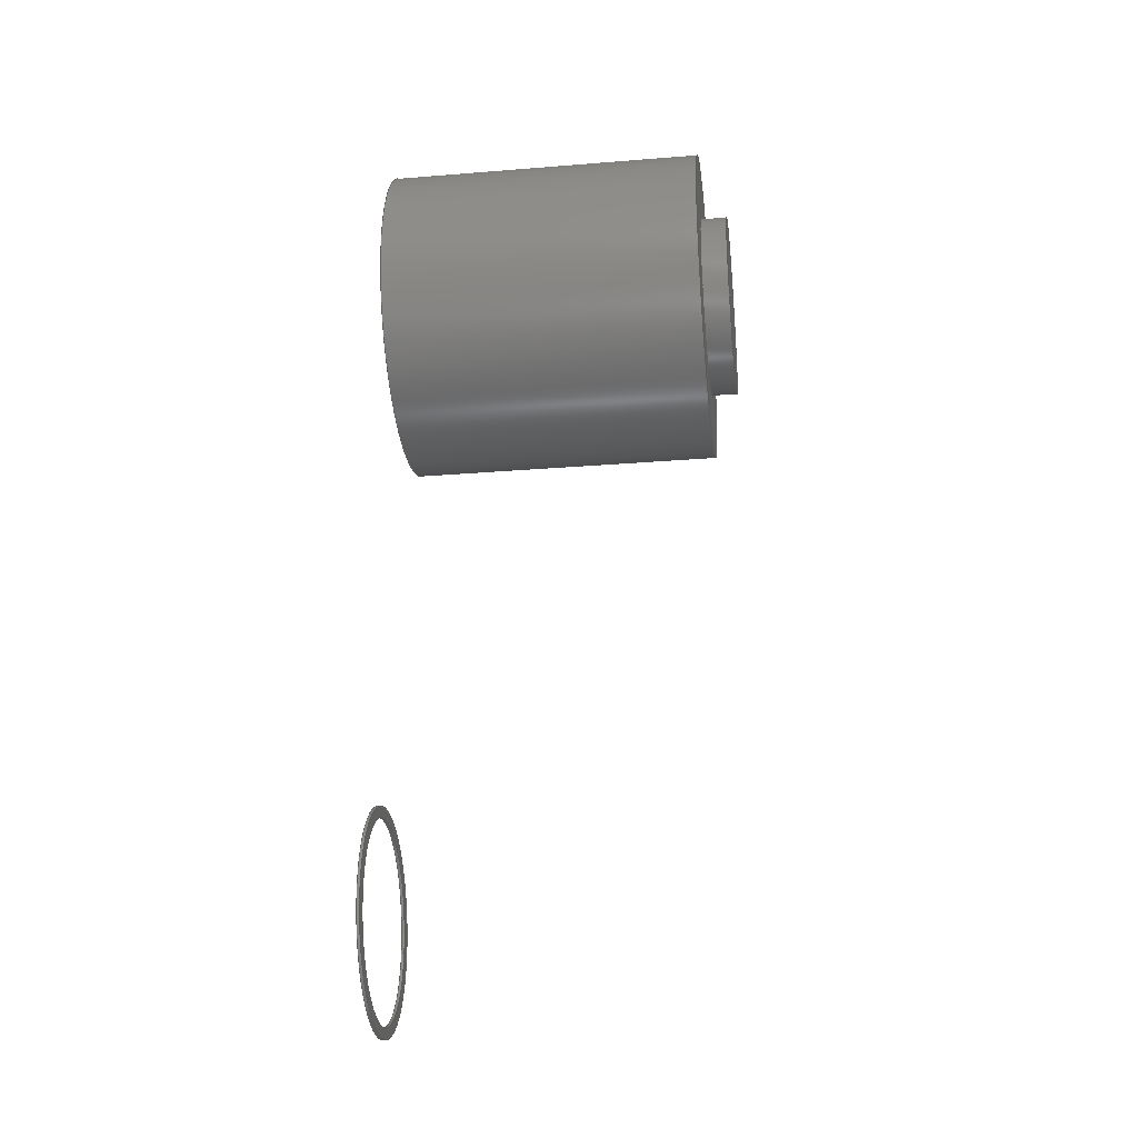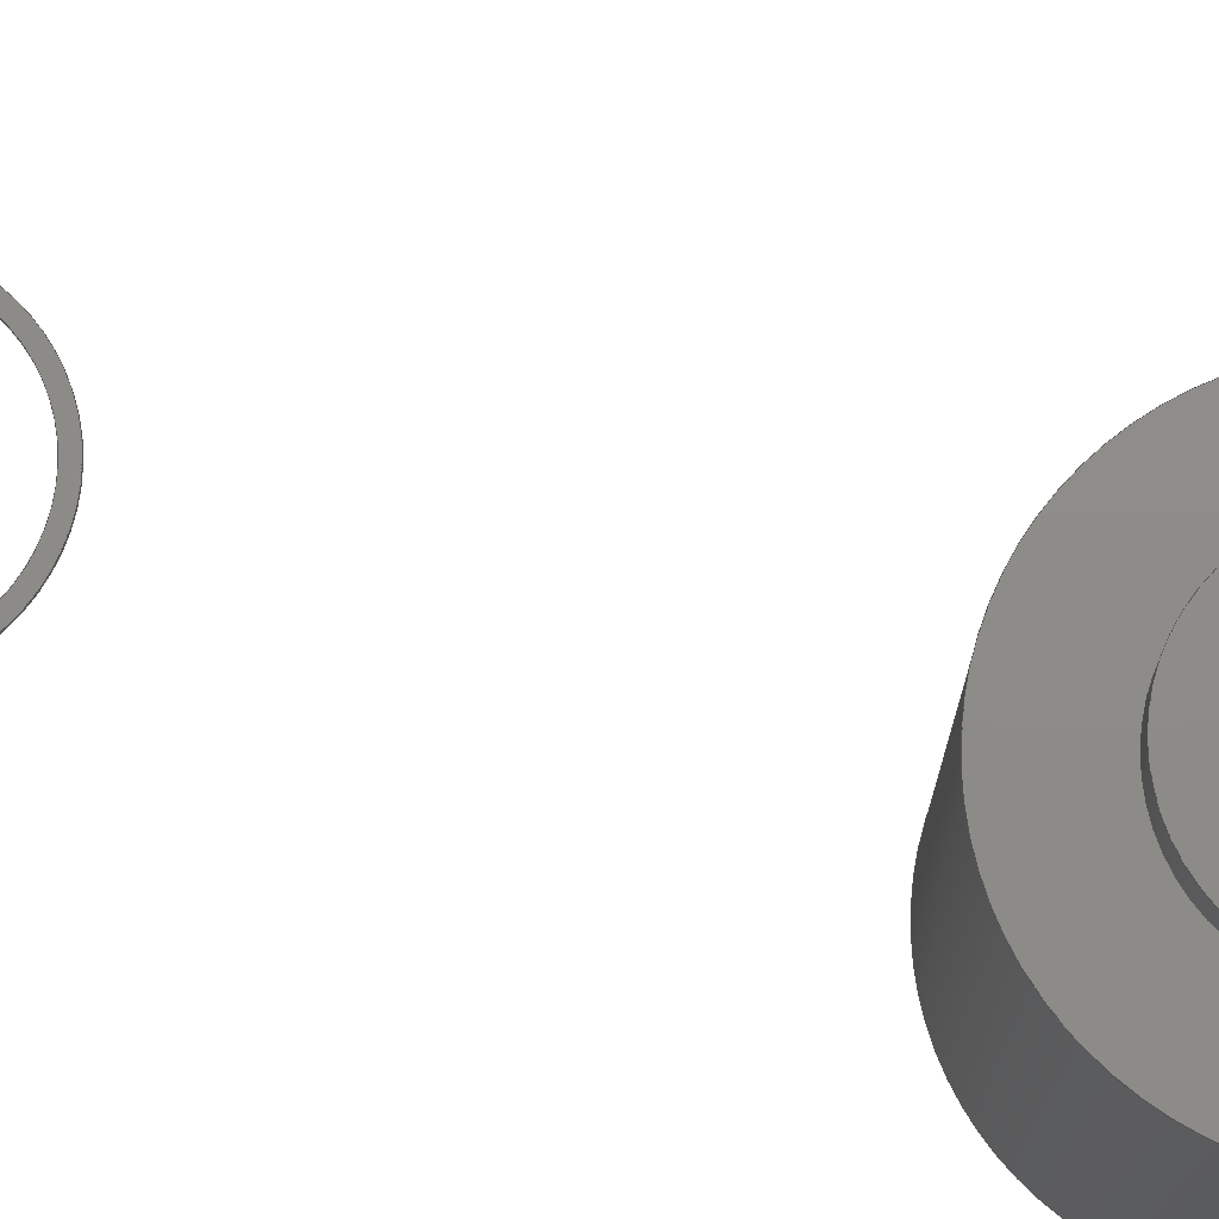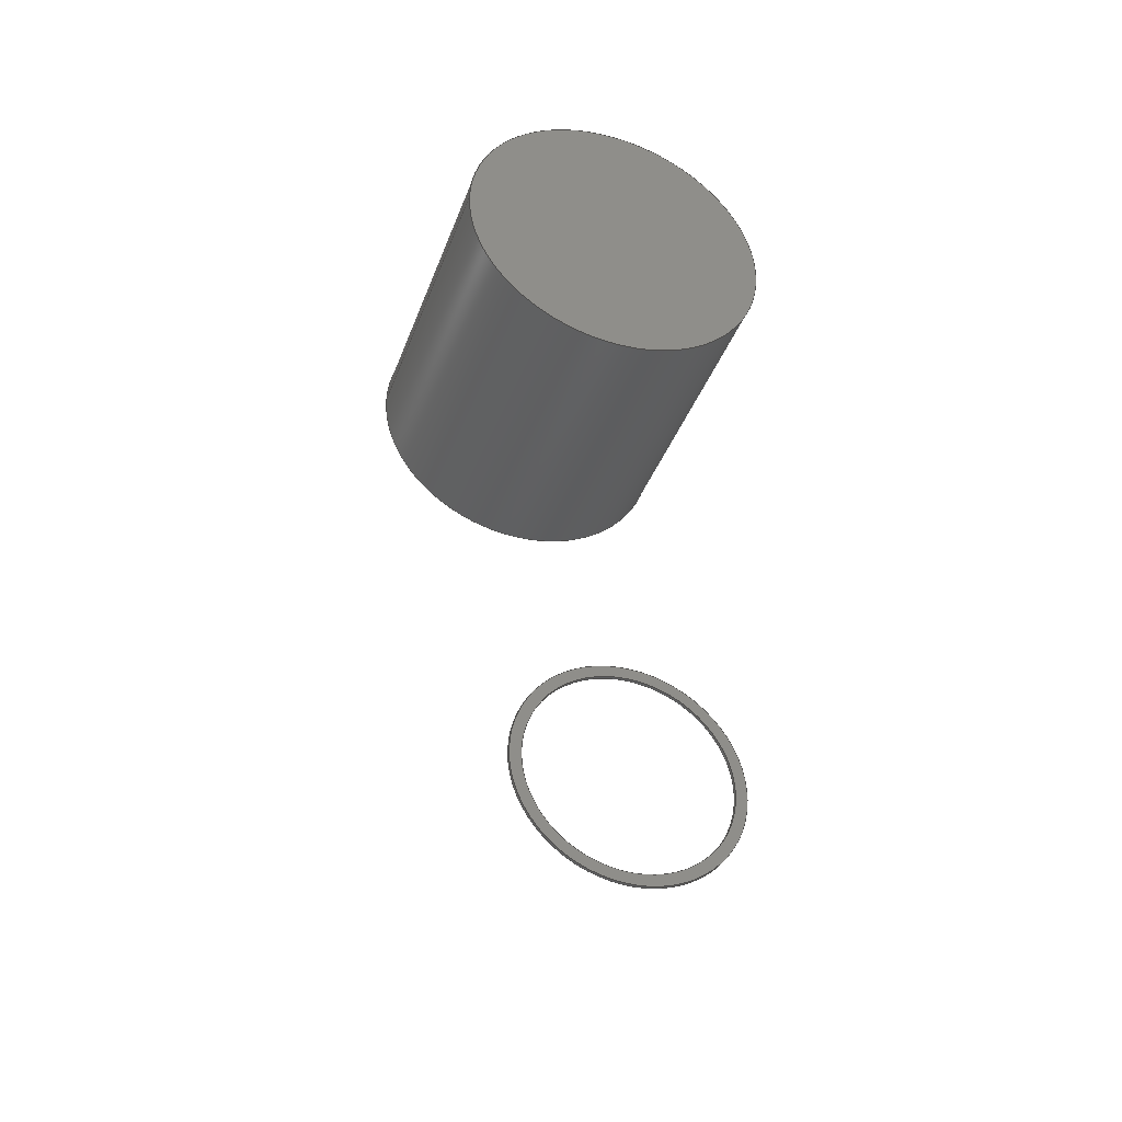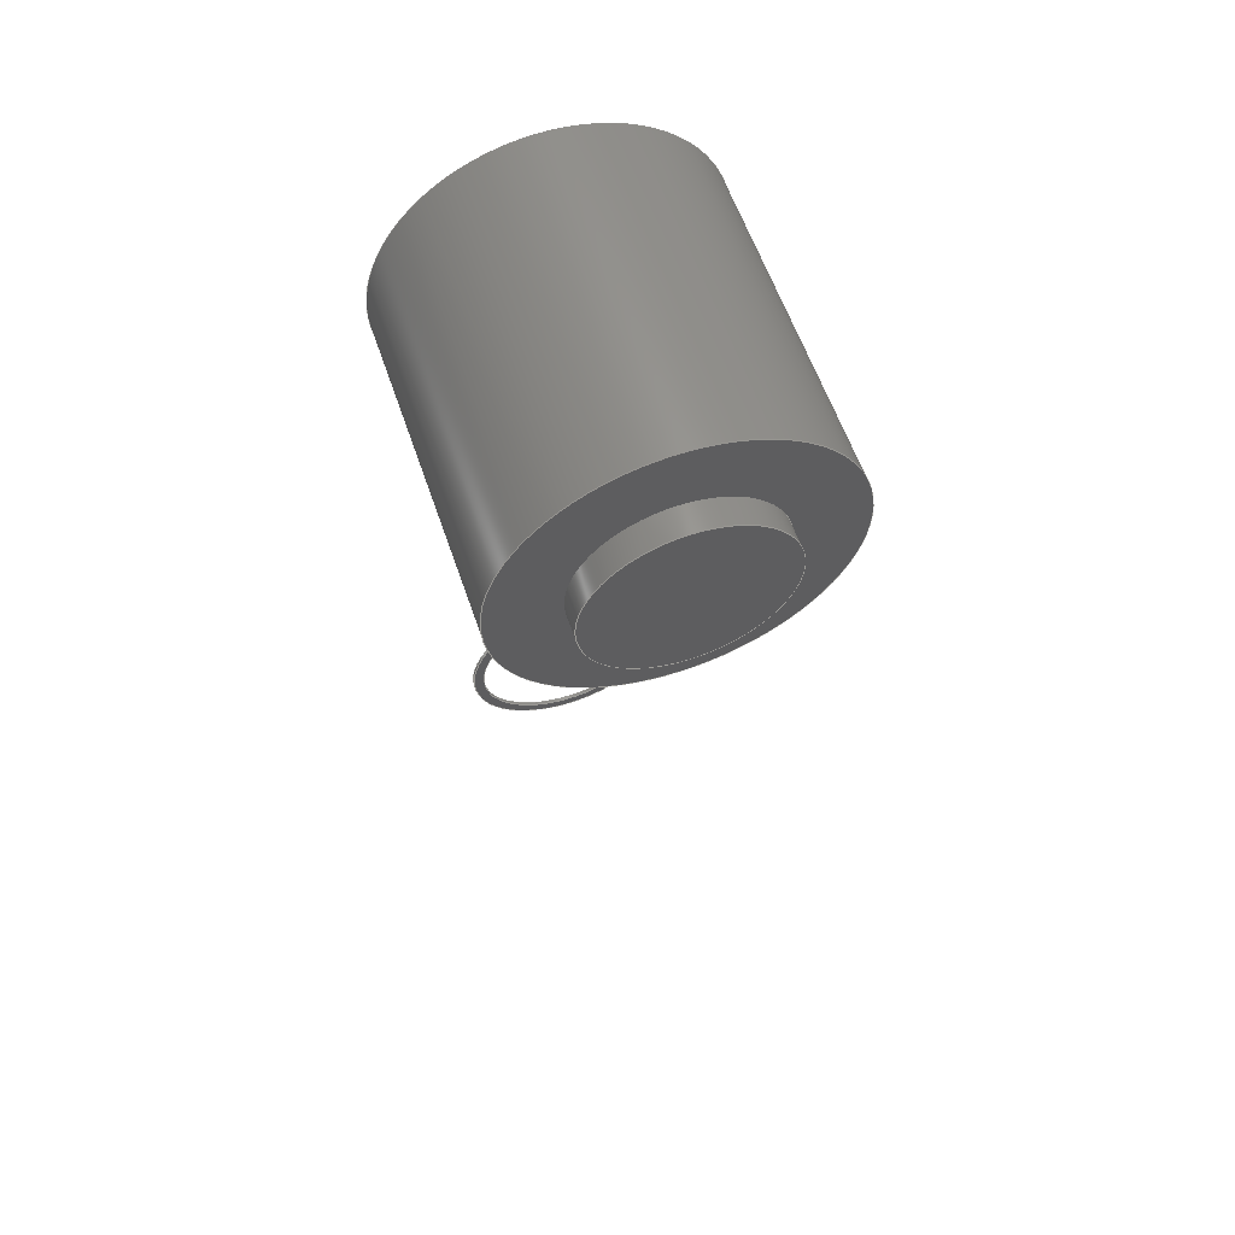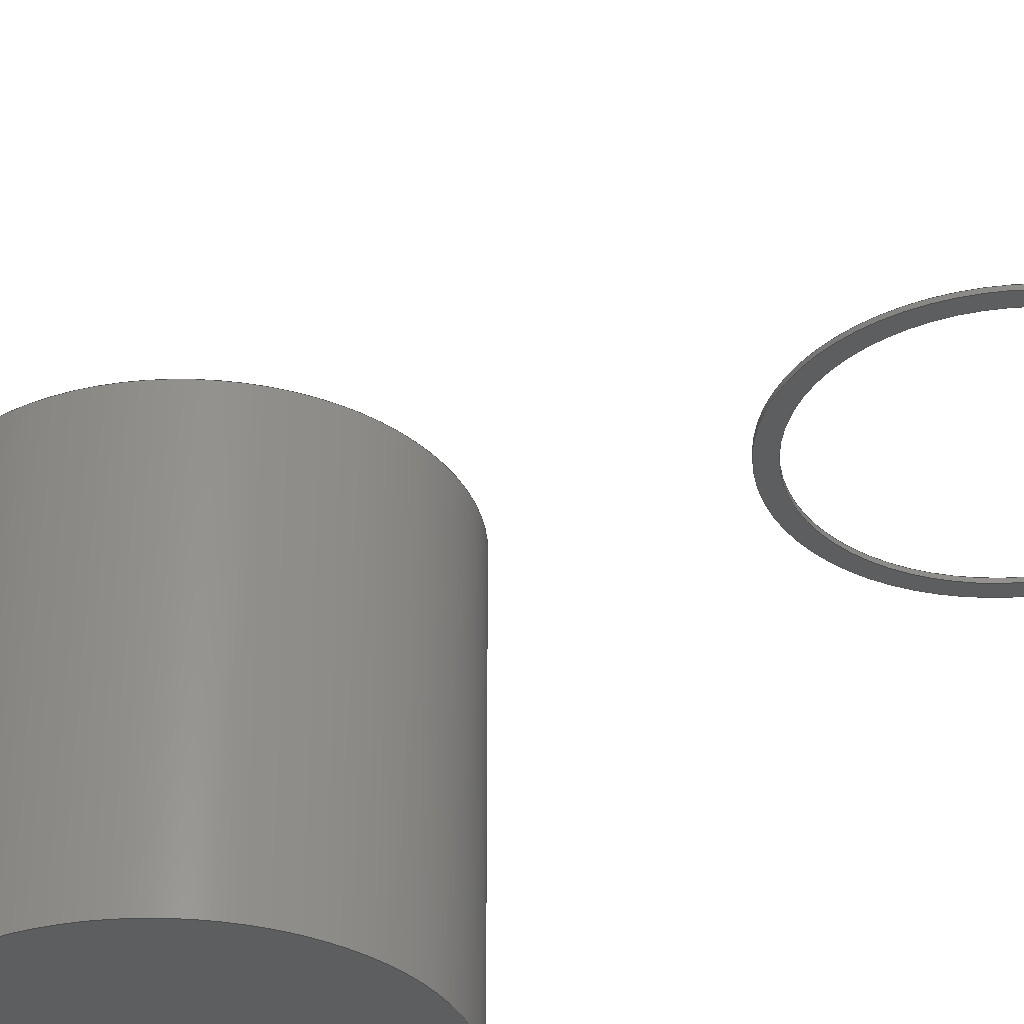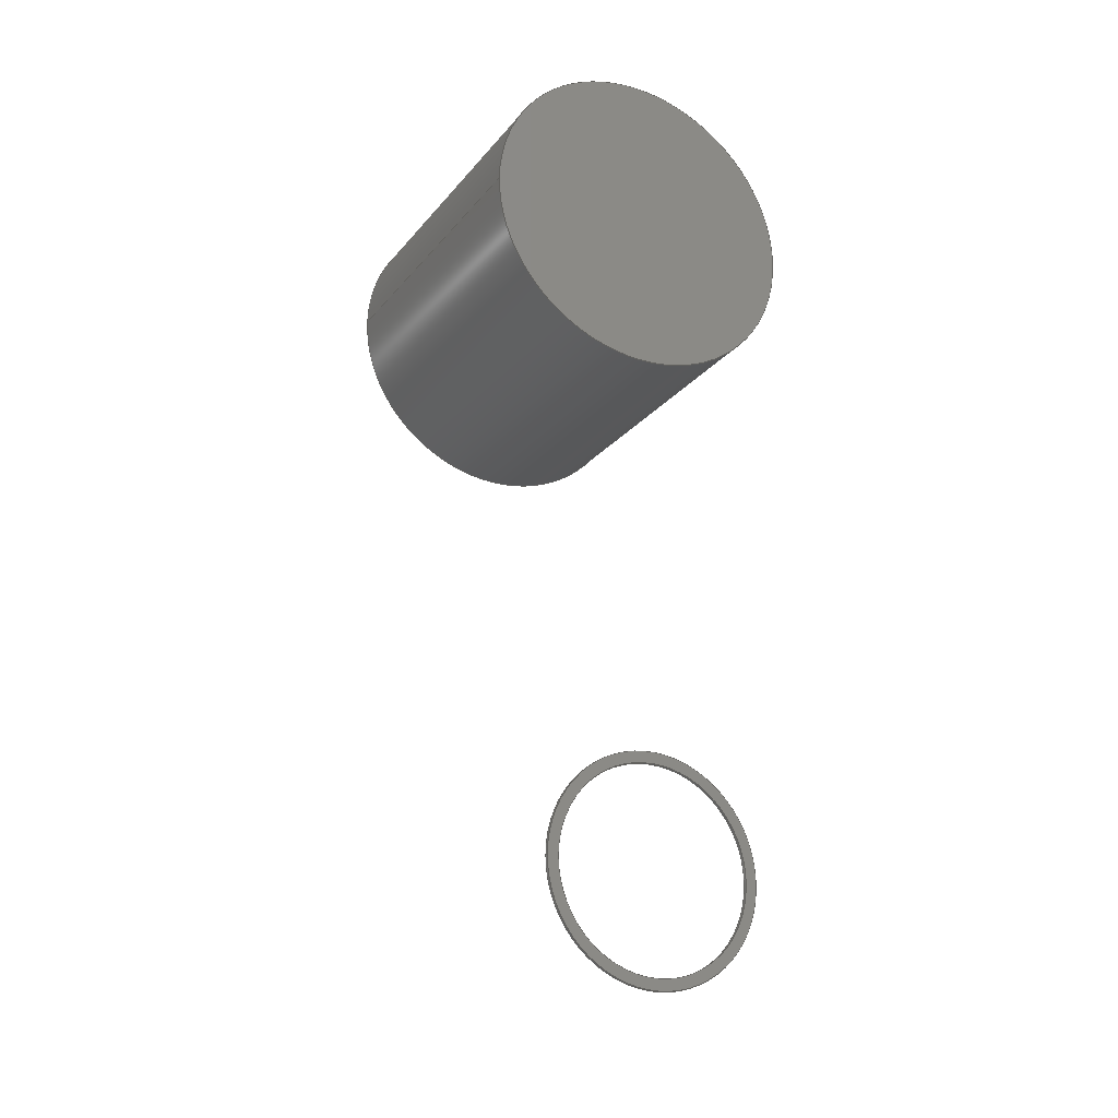
<metadata>
{"format":"step","ext":"step","renderer":"f3d","projection":"perspective","resolution":1024,"background":"white","views":[{"elev":-28.4,"azim":96.9,"up":"+Z"},{"elev":75.1,"azim":-71.6,"up":"+Y"},{"elev":-38.8,"azim":-19.3,"up":"+Z"},{"elev":59.4,"azim":161.2,"up":"+Z"},{"elev":-34.5,"azim":145.6,"up":"+Y"},{"elev":-22.9,"azim":-28.6,"up":"+Z"}]}
</metadata>
<code>
ISO-10303-21;
DATA;
#1=MECHANICAL_DESIGN_GEOMETRIC_PRESENTATION_REPRESENTATION('',(#4,#5),
#215);
#2=SHAPE_REPRESENTATION_RELATIONSHIP('SRR','None',#222,#3);
#3=ADVANCED_BREP_SHAPE_REPRESENTATION('',(#6,#7),#214);
#4=STYLED_ITEM('',(#231),#6);
#5=STYLED_ITEM('',(#231),#7);
#6=MANIFOLD_SOLID_BREP('Body2',#110);
#7=MANIFOLD_SOLID_BREP('Body7',#111);
#8=FACE_BOUND('',#27,.T.);
#9=FACE_BOUND('',#34,.T.);
#10=FACE_BOUND('',#36,.T.);
#11=PLANE('',#128);
#12=PLANE('',#132);
#13=PLANE('',#133);
#14=PLANE('',#140);
#15=PLANE('',#141);
#16=FACE_OUTER_BOUND('',#25,.T.);
#17=FACE_OUTER_BOUND('',#26,.T.);
#18=FACE_OUTER_BOUND('',#28,.T.);
#19=FACE_OUTER_BOUND('',#29,.T.);
#20=FACE_OUTER_BOUND('',#30,.T.);
#21=FACE_OUTER_BOUND('',#31,.T.);
#22=FACE_OUTER_BOUND('',#32,.T.);
#23=FACE_OUTER_BOUND('',#33,.T.);
#24=FACE_OUTER_BOUND('',#35,.T.);
#25=EDGE_LOOP('',(#73,#74,#75,#76));
#26=EDGE_LOOP('',(#77));
#27=EDGE_LOOP('',(#78));
#28=EDGE_LOOP('',(#79,#80,#81,#82));
#29=EDGE_LOOP('',(#83));
#30=EDGE_LOOP('',(#84));
#31=EDGE_LOOP('',(#85,#86,#87,#88));
#32=EDGE_LOOP('',(#89,#90,#91,#92));
#33=EDGE_LOOP('',(#93));
#34=EDGE_LOOP('',(#94));
#35=EDGE_LOOP('',(#95));
#36=EDGE_LOOP('',(#96));
#37=LINE('',#187,#41);
#38=LINE('',#195,#42);
#39=LINE('',#202,#43);
#40=LINE('',#208,#44);
#41=VECTOR('',#148,6);
#42=VECTOR('',#159,3.5);
#43=VECTOR('',#168,3.6);
#44=VECTOR('',#175,4);
#45=CIRCLE('',#126,6);
#46=CIRCLE('',#127,6);
#47=CIRCLE('',#129,3.5);
#48=CIRCLE('',#131,3.5);
#49=CIRCLE('',#135,3.6);
#50=CIRCLE('',#136,3.6);
#51=CIRCLE('',#138,4);
#52=CIRCLE('',#139,4);
#53=VERTEX_POINT('',#184);
#54=VERTEX_POINT('',#186);
#55=VERTEX_POINT('',#190);
#56=VERTEX_POINT('',#193);
#57=VERTEX_POINT('',#199);
#58=VERTEX_POINT('',#201);
#59=VERTEX_POINT('',#205);
#60=VERTEX_POINT('',#207);
#61=EDGE_CURVE('',#53,#53,#45,.T.);
#62=EDGE_CURVE('',#53,#54,#37,.T.);
#63=EDGE_CURVE('',#54,#54,#46,.T.);
#64=EDGE_CURVE('',#55,#55,#47,.T.);
#65=EDGE_CURVE('',#56,#56,#48,.T.);
#66=EDGE_CURVE('',#56,#55,#38,.T.);
#67=EDGE_CURVE('',#57,#57,#49,.T.);
#68=EDGE_CURVE('',#57,#58,#39,.T.);
#69=EDGE_CURVE('',#58,#58,#50,.T.);
#70=EDGE_CURVE('',#59,#59,#51,.T.);
#71=EDGE_CURVE('',#59,#60,#40,.T.);
#72=EDGE_CURVE('',#60,#60,#52,.T.);
#73=ORIENTED_EDGE('',*,*,#61,.F.);
#74=ORIENTED_EDGE('',*,*,#62,.T.);
#75=ORIENTED_EDGE('',*,*,#63,.T.);
#76=ORIENTED_EDGE('',*,*,#62,.F.);
#77=ORIENTED_EDGE('',*,*,#61,.T.);
#78=ORIENTED_EDGE('',*,*,#64,.F.);
#79=ORIENTED_EDGE('',*,*,#65,.F.);
#80=ORIENTED_EDGE('',*,*,#66,.T.);
#81=ORIENTED_EDGE('',*,*,#64,.T.);
#82=ORIENTED_EDGE('',*,*,#66,.F.);
#83=ORIENTED_EDGE('',*,*,#65,.T.);
#84=ORIENTED_EDGE('',*,*,#63,.F.);
#85=ORIENTED_EDGE('',*,*,#67,.F.);
#86=ORIENTED_EDGE('',*,*,#68,.T.);
#87=ORIENTED_EDGE('',*,*,#69,.F.);
#88=ORIENTED_EDGE('',*,*,#68,.F.);
#89=ORIENTED_EDGE('',*,*,#70,.F.);
#90=ORIENTED_EDGE('',*,*,#71,.T.);
#91=ORIENTED_EDGE('',*,*,#72,.F.);
#92=ORIENTED_EDGE('',*,*,#71,.F.);
#93=ORIENTED_EDGE('',*,*,#72,.T.);
#94=ORIENTED_EDGE('',*,*,#69,.T.);
#95=ORIENTED_EDGE('',*,*,#70,.T.);
#96=ORIENTED_EDGE('',*,*,#67,.T.);
#97=CYLINDRICAL_SURFACE('',#125,6);
#98=CYLINDRICAL_SURFACE('',#130,3.5);
#99=CYLINDRICAL_SURFACE('',#134,3.6);
#100=CYLINDRICAL_SURFACE('',#137,4);
#101=ADVANCED_FACE('',(#16),#97,.T.);
#102=ADVANCED_FACE('',(#17,#8),#11,.T.);
#103=ADVANCED_FACE('',(#18),#98,.T.);
#104=ADVANCED_FACE('',(#19),#12,.T.);
#105=ADVANCED_FACE('',(#20),#13,.F.);
#106=ADVANCED_FACE('',(#21),#99,.F.);
#107=ADVANCED_FACE('',(#22),#100,.T.);
#108=ADVANCED_FACE('',(#23,#9),#14,.T.);
#109=ADVANCED_FACE('',(#24,#10),#15,.F.);
#110=CLOSED_SHELL('',(#101,#102,#103,#104,#105));
#111=CLOSED_SHELL('',(#106,#107,#108,#109));
#112=DERIVED_UNIT_ELEMENT(#114,1);
#113=DERIVED_UNIT_ELEMENT(#217,3);
#114=(
MASS_UNIT()
NAMED_UNIT(*)
SI_UNIT(.KILO.,.GRAM.)
);
#115=DERIVED_UNIT((#112,#113));
#116=MEASURE_REPRESENTATION_ITEM('density measure',
POSITIVE_RATIO_MEASURE(7850),#115);
#117=PROPERTY_DEFINITION_REPRESENTATION(#122,#119);
#118=PROPERTY_DEFINITION_REPRESENTATION(#123,#120);
#119=REPRESENTATION('material name',(#121),#214);
#120=REPRESENTATION('density',(#116),#214);
#121=DESCRIPTIVE_REPRESENTATION_ITEM('Steel','Steel');
#122=PROPERTY_DEFINITION('material property','material name',#224);
#123=PROPERTY_DEFINITION('material property','density of part',#224);
#124=AXIS2_PLACEMENT_3D('placement',#182,#142,#143);
#125=AXIS2_PLACEMENT_3D('',#183,#144,#145);
#126=AXIS2_PLACEMENT_3D('',#185,#146,#147);
#127=AXIS2_PLACEMENT_3D('',#188,#149,#150);
#128=AXIS2_PLACEMENT_3D('',#189,#151,#152);
#129=AXIS2_PLACEMENT_3D('',#191,#153,#154);
#130=AXIS2_PLACEMENT_3D('',#192,#155,#156);
#131=AXIS2_PLACEMENT_3D('',#194,#157,#158);
#132=AXIS2_PLACEMENT_3D('',#196,#160,#161);
#133=AXIS2_PLACEMENT_3D('',#197,#162,#163);
#134=AXIS2_PLACEMENT_3D('',#198,#164,#165);
#135=AXIS2_PLACEMENT_3D('',#200,#166,#167);
#136=AXIS2_PLACEMENT_3D('',#203,#169,#170);
#137=AXIS2_PLACEMENT_3D('',#204,#171,#172);
#138=AXIS2_PLACEMENT_3D('',#206,#173,#174);
#139=AXIS2_PLACEMENT_3D('',#209,#176,#177);
#140=AXIS2_PLACEMENT_3D('',#210,#178,#179);
#141=AXIS2_PLACEMENT_3D('',#211,#180,#181);
#142=DIRECTION('axis',(0,0,1));
#143=DIRECTION('refdir',(1,0,0));
#144=DIRECTION('center_axis',(0,1,0));
#145=DIRECTION('ref_axis',(1,0,0));
#146=DIRECTION('center_axis',(0,1,0));
#147=DIRECTION('ref_axis',(1,0,0));
#148=DIRECTION('',(0,-1,0));
#149=DIRECTION('center_axis',(0,1,0));
#150=DIRECTION('ref_axis',(1,0,0));
#151=DIRECTION('center_axis',(0,1,0));
#152=DIRECTION('ref_axis',(1,0,0));
#153=DIRECTION('center_axis',(0,1,0));
#154=DIRECTION('ref_axis',(1,0,0));
#155=DIRECTION('center_axis',(0,1,0));
#156=DIRECTION('ref_axis',(1,0,0));
#157=DIRECTION('center_axis',(0,1,0));
#158=DIRECTION('ref_axis',(1,0,0));
#159=DIRECTION('',(0,-1,0));
#160=DIRECTION('center_axis',(0,1,0));
#161=DIRECTION('ref_axis',(1,0,0));
#162=DIRECTION('center_axis',(0,1,0));
#163=DIRECTION('ref_axis',(1,0,0));
#164=DIRECTION('center_axis',(0,-1,0));
#165=DIRECTION('ref_axis',(1,0,0));
#166=DIRECTION('center_axis',(0,1,0));
#167=DIRECTION('ref_axis',(1,0,0));
#168=DIRECTION('',(0,1,0));
#169=DIRECTION('center_axis',(0,-1,0));
#170=DIRECTION('ref_axis',(1,0,0));
#171=DIRECTION('center_axis',(0,-1,0));
#172=DIRECTION('ref_axis',(1,0,0));
#173=DIRECTION('center_axis',(0,-1,0));
#174=DIRECTION('ref_axis',(1,0,0));
#175=DIRECTION('',(0,1,0));
#176=DIRECTION('center_axis',(0,1,0));
#177=DIRECTION('ref_axis',(1,0,0));
#178=DIRECTION('center_axis',(0,1,0));
#179=DIRECTION('ref_axis',(1,0,0));
#180=DIRECTION('center_axis',(0,1,0));
#181=DIRECTION('ref_axis',(1,0,0));
#182=CARTESIAN_POINT('',(0,0,0));
#183=CARTESIAN_POINT('Origin',(0,0,-10));
#184=CARTESIAN_POINT('',(-6,12,-10));
#185=CARTESIAN_POINT('Origin',(0,12,-10));
#186=CARTESIAN_POINT('',(-6,0,-10));
#187=CARTESIAN_POINT('',(-6,0,-10));
#188=CARTESIAN_POINT('Origin',(0,0,-10));
#189=CARTESIAN_POINT('Origin',(0,12,-10));
#190=CARTESIAN_POINT('',(-3.5,12,-10));
#191=CARTESIAN_POINT('Origin',(0,12,-10));
#192=CARTESIAN_POINT('Origin',(0,0,-10));
#193=CARTESIAN_POINT('',(-3.5,13,-10));
#194=CARTESIAN_POINT('Origin',(0,13,-10));
#195=CARTESIAN_POINT('',(-3.5,0,-10));
#196=CARTESIAN_POINT('Origin',(0,13,-10));
#197=CARTESIAN_POINT('Origin',(0,0,-10));
#198=CARTESIAN_POINT('Origin',(0,0,-35));
#199=CARTESIAN_POINT('',(-3.6,-0.1,-35));
#200=CARTESIAN_POINT('Origin',(0,-0.1,-35));
#201=CARTESIAN_POINT('',(-3.6,0,-35));
#202=CARTESIAN_POINT('',(-3.6,0,-35));
#203=CARTESIAN_POINT('Origin',(0,0,-35));
#204=CARTESIAN_POINT('Origin',(0,0,-35));
#205=CARTESIAN_POINT('',(-4,-0.1,-35));
#206=CARTESIAN_POINT('Origin',(0,-0.1,-35));
#207=CARTESIAN_POINT('',(-4,0,-35));
#208=CARTESIAN_POINT('',(-4,0,-35));
#209=CARTESIAN_POINT('Origin',(0,0,-35));
#210=CARTESIAN_POINT('Origin',(0,0,-35));
#211=CARTESIAN_POINT('Origin',(0,-0.1,-35));
#212=UNCERTAINTY_MEASURE_WITH_UNIT(LENGTH_MEASURE(0.001),#216,
'DISTANCE_ACCURACY_VALUE',
'Maximum model space distance between geometric entities at asserted c
onnectivities');
#213=UNCERTAINTY_MEASURE_WITH_UNIT(LENGTH_MEASURE(0.001),#216,
'DISTANCE_ACCURACY_VALUE',
'Maximum model space distance between geometric entities at asserted c
onnectivities');
#214=(
GEOMETRIC_REPRESENTATION_CONTEXT(3)
GLOBAL_UNCERTAINTY_ASSIGNED_CONTEXT((#212))
GLOBAL_UNIT_ASSIGNED_CONTEXT((#216,#218,#219))
REPRESENTATION_CONTEXT('','3D')
);
#215=(
GEOMETRIC_REPRESENTATION_CONTEXT(3)
GLOBAL_UNCERTAINTY_ASSIGNED_CONTEXT((#213))
GLOBAL_UNIT_ASSIGNED_CONTEXT((#216,#218,#219))
REPRESENTATION_CONTEXT('','3D')
);
#216=(
LENGTH_UNIT()
NAMED_UNIT(*)
SI_UNIT(.CENTI.,.METRE.)
);
#217=(
LENGTH_UNIT()
NAMED_UNIT(*)
SI_UNIT($,.METRE.)
);
#218=(
NAMED_UNIT(*)
PLANE_ANGLE_UNIT()
SI_UNIT($,.RADIAN.)
);
#219=(
NAMED_UNIT(*)
SI_UNIT($,.STERADIAN.)
SOLID_ANGLE_UNIT()
);
#220=SHAPE_DEFINITION_REPRESENTATION(#221,#222);
#221=PRODUCT_DEFINITION_SHAPE('',$,#224);
#222=SHAPE_REPRESENTATION('',(#124),#214);
#223=PRODUCT_DEFINITION_CONTEXT('part definition',#228,'design');
#224=PRODUCT_DEFINITION('Untitled','Untitled',#225,#223);
#225=PRODUCT_DEFINITION_FORMATION('',$,#230);
#226=PRODUCT_RELATED_PRODUCT_CATEGORY('Untitled','Untitled',(#230));
#227=APPLICATION_PROTOCOL_DEFINITION('international standard',
'automotive_design',2009,#228);
#228=APPLICATION_CONTEXT(
'Core Data for Automotive Mechanical Design Process');
#229=PRODUCT_CONTEXT('part definition',#228,'mechanical');
#230=PRODUCT('Untitled','Untitled',$,(#229));
#231=PRESENTATION_STYLE_ASSIGNMENT((#232));
#232=SURFACE_STYLE_USAGE(.BOTH.,#233);
#233=SURFACE_SIDE_STYLE('',(#234));
#234=SURFACE_STYLE_FILL_AREA(#235);
#235=FILL_AREA_STYLE('Steel - Satin',(#236));
#236=FILL_AREA_STYLE_COLOUR('Steel - Satin',#237);
#237=COLOUR_RGB('Steel - Satin',0.6275,0.6275,0.6275);
ENDSEC;
END-ISO-10303-21;

</code>
